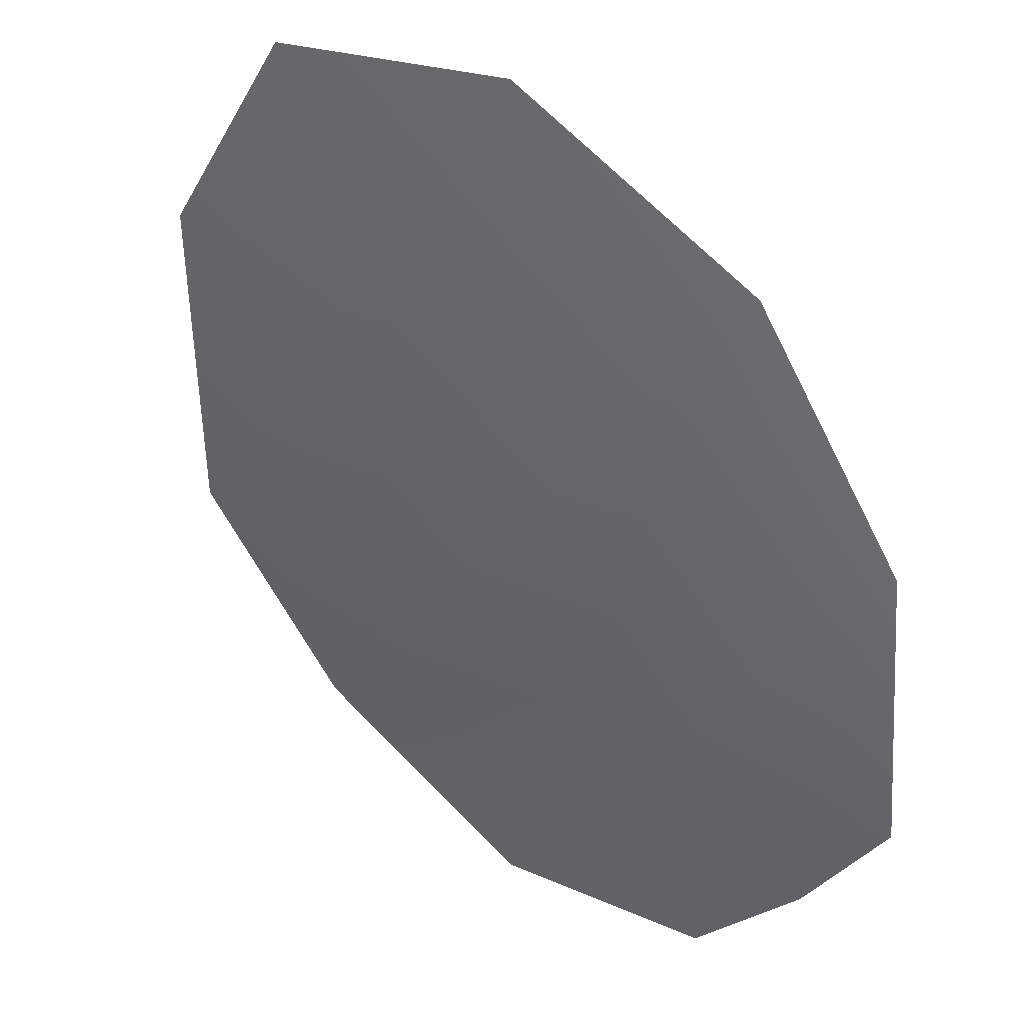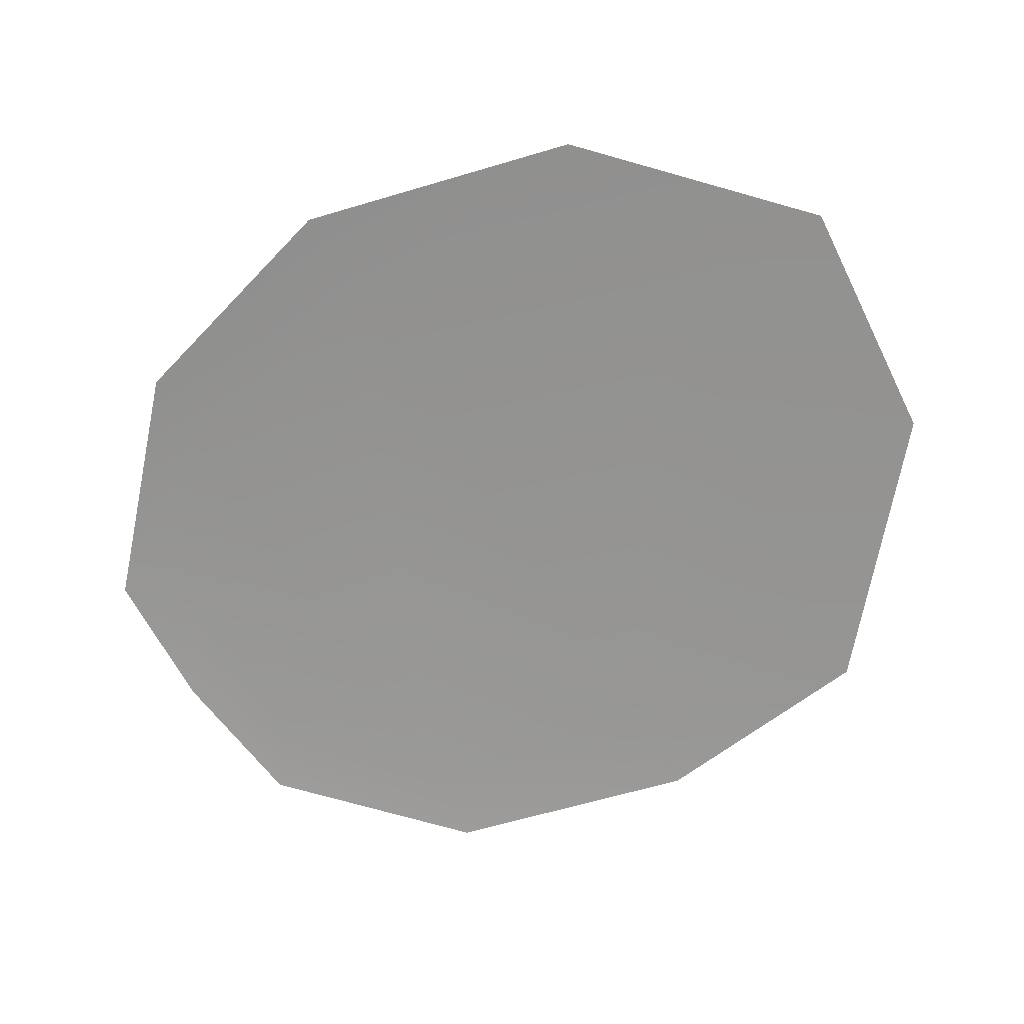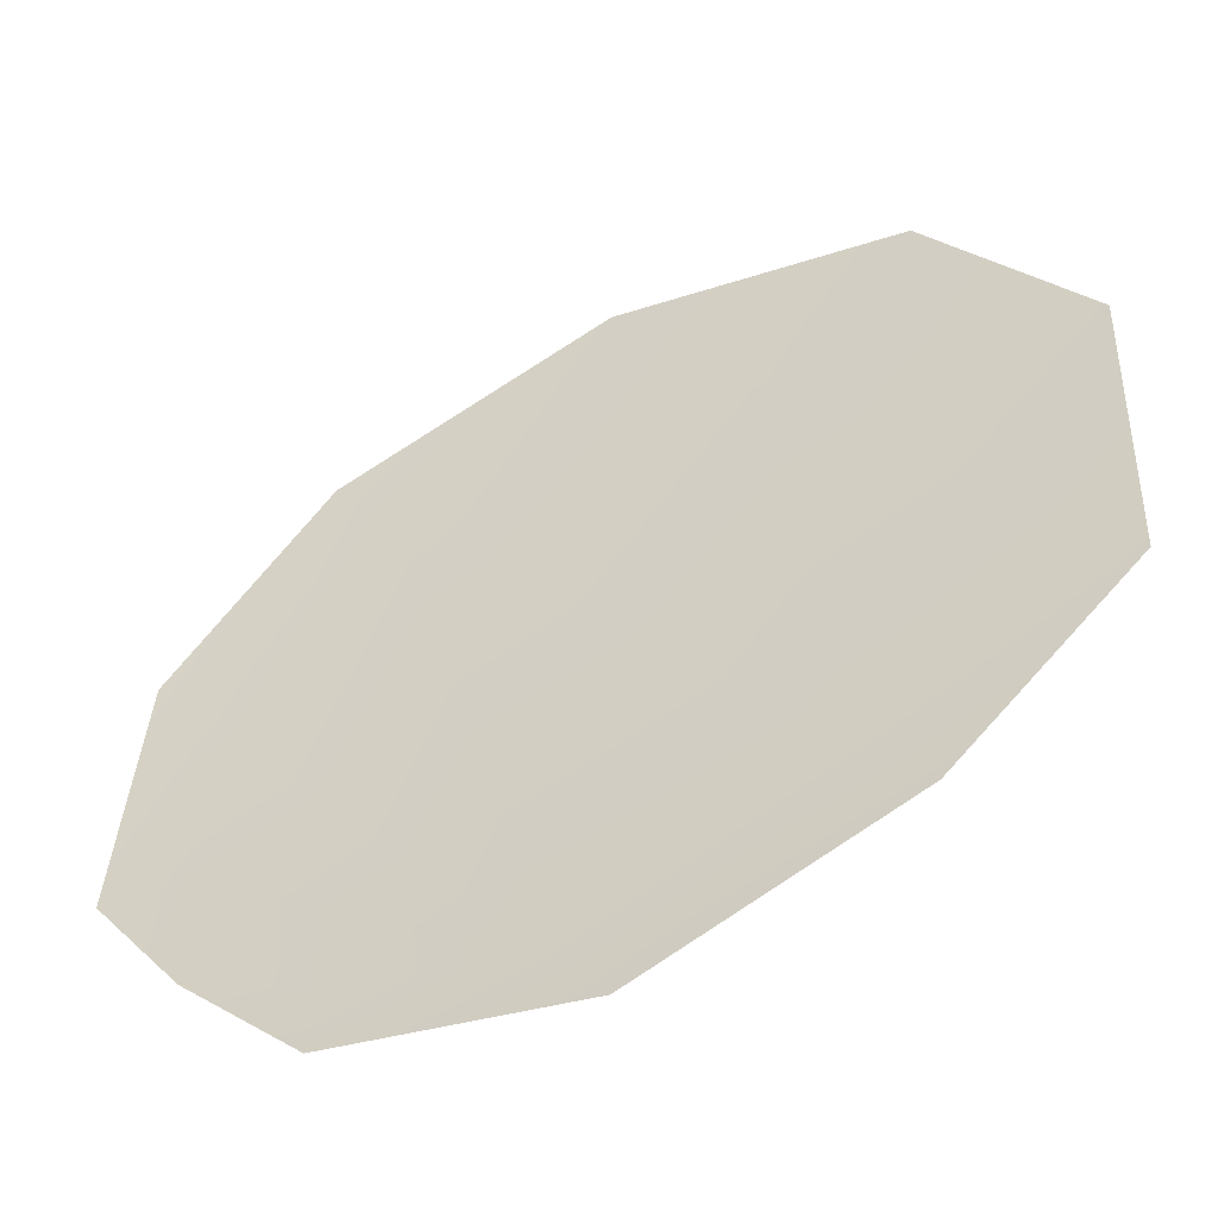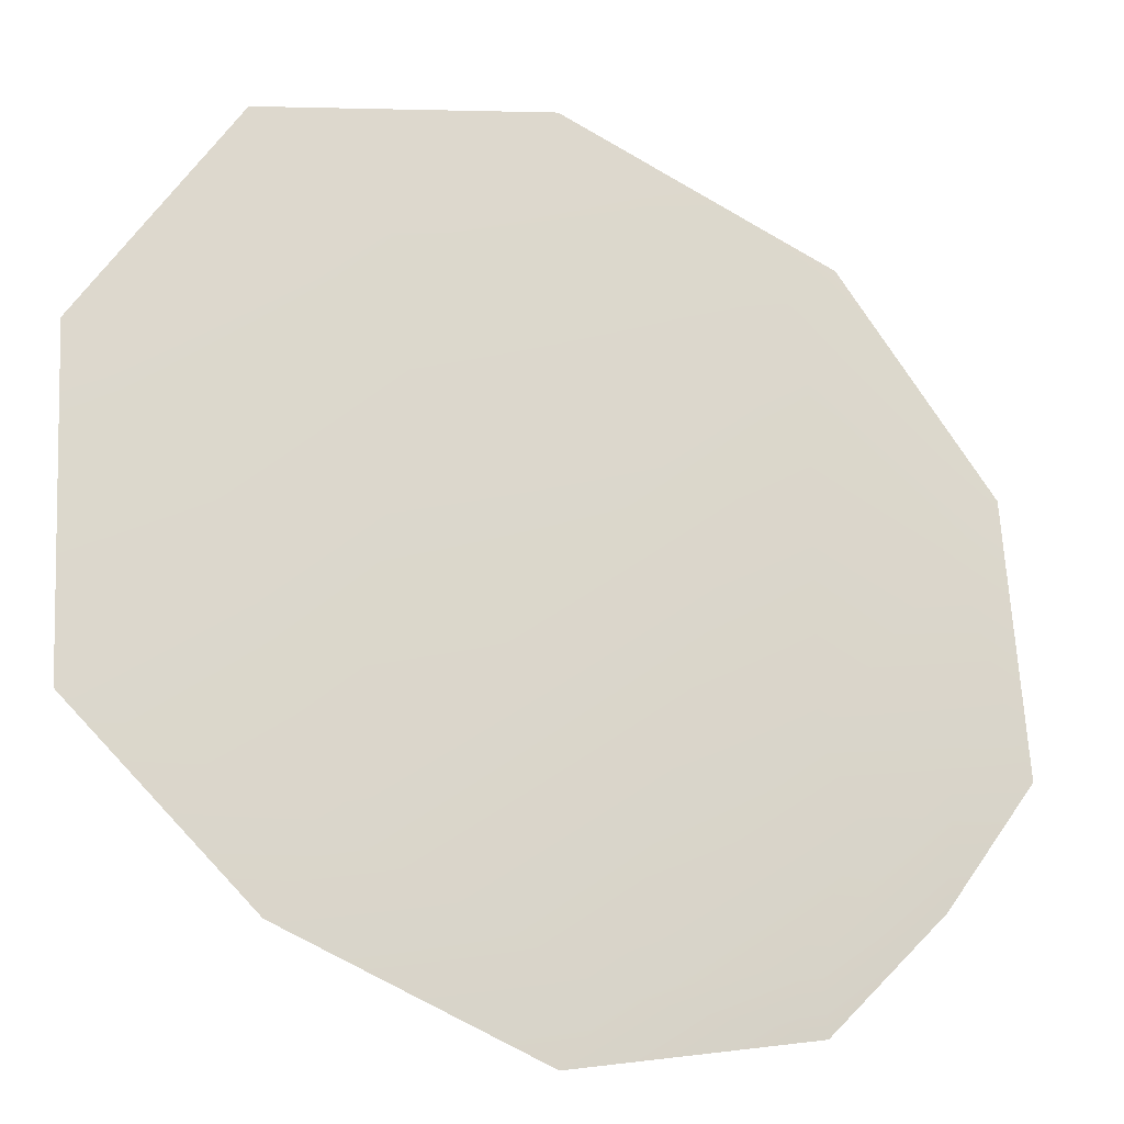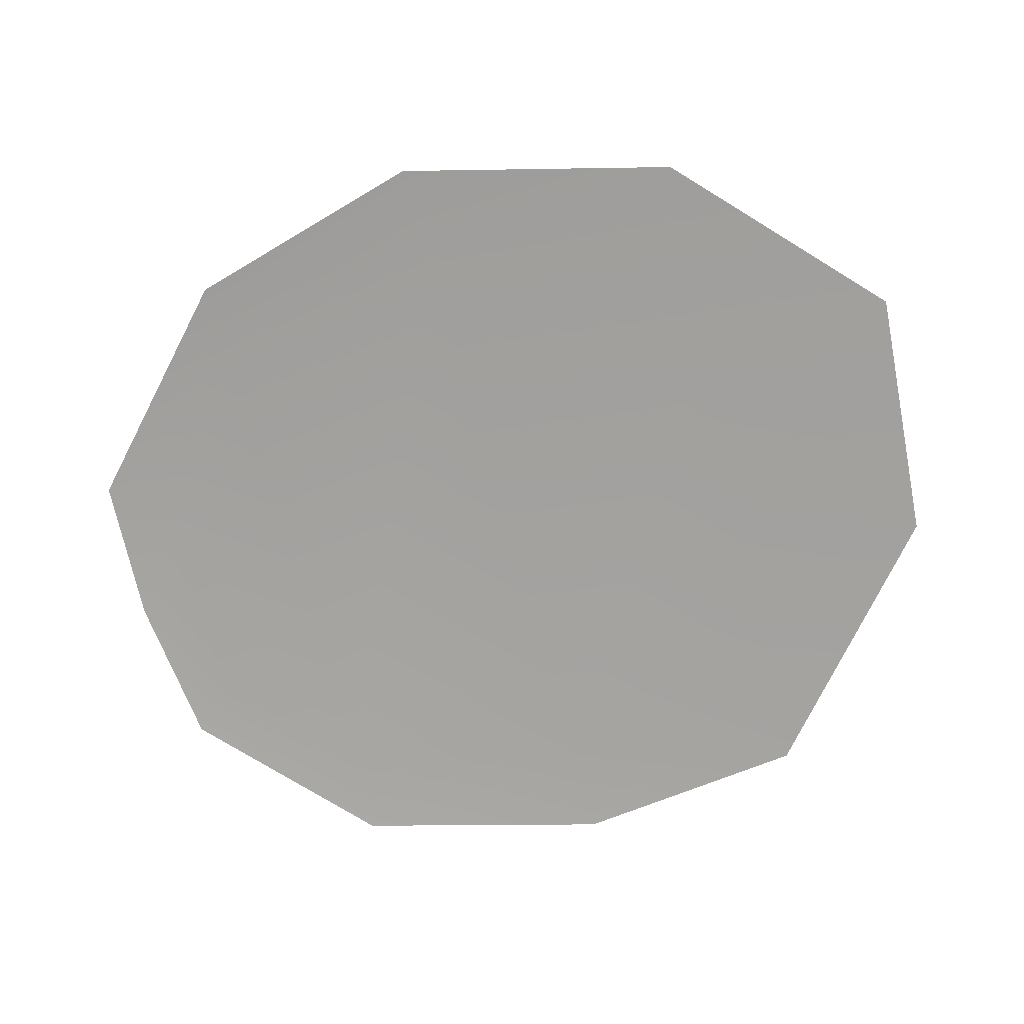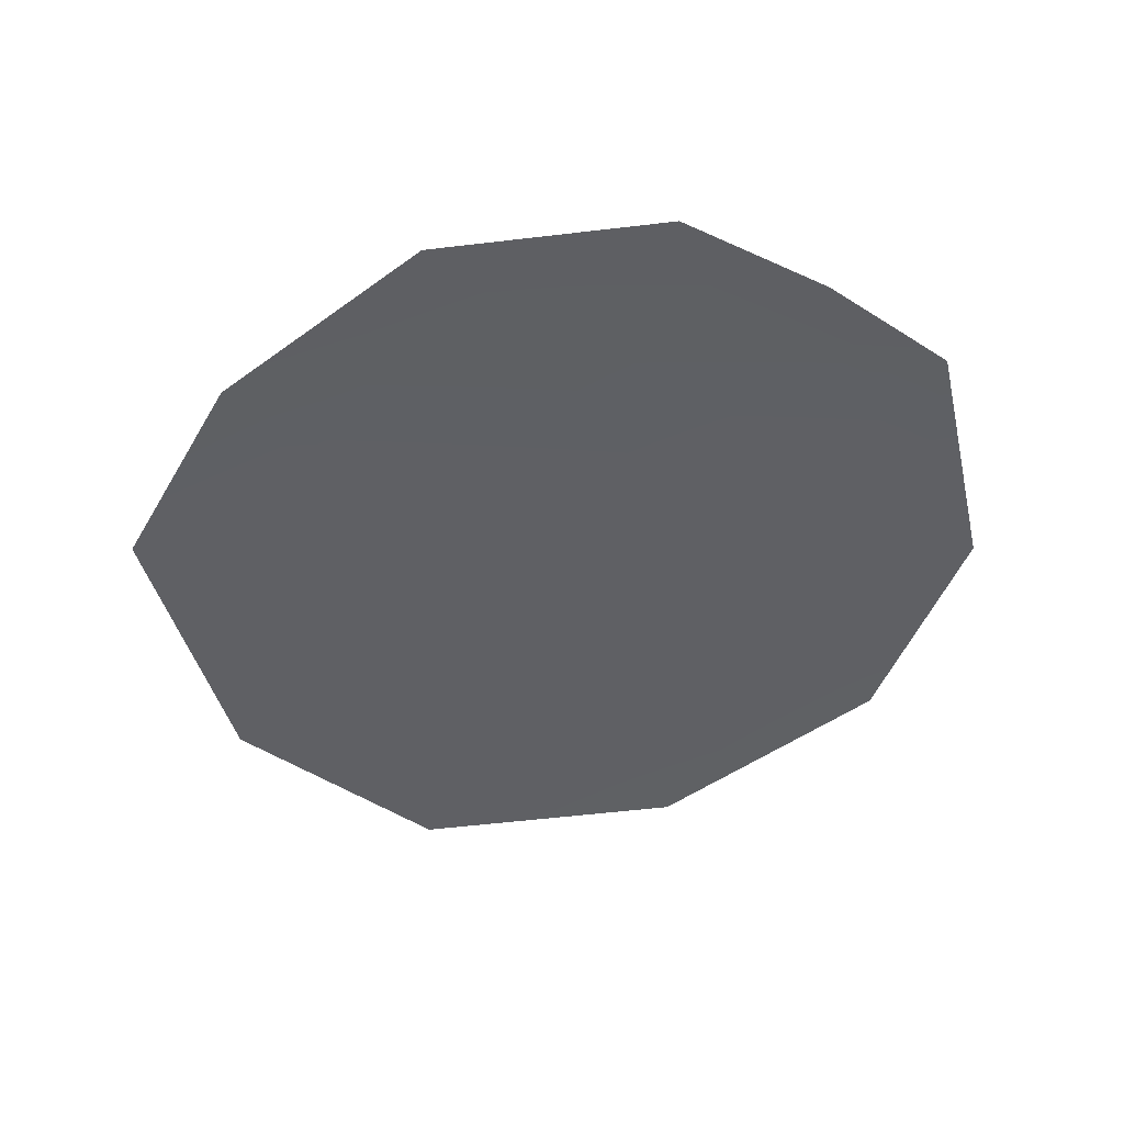
<metadata>
{"format":"obj","ext":"obj","renderer":"f3d","projection":"perspective","resolution":1024,"background":"white","views":[{"elev":32.6,"azim":40.5,"up":"+Y"},{"elev":-67.0,"azim":172.4,"up":"+Z"},{"elev":-52.9,"azim":-156.4,"up":"+Y"},{"elev":-19.7,"azim":-17.8,"up":"+Y"},{"elev":-72.3,"azim":156.8,"up":"+Z"},{"elev":-44.1,"azim":17.1,"up":"+Z"}]}
</metadata>
<code>
o polygon320
v 2407 -4376 -2101
v 2567 -4154 -2099
v 2425 -4154 -2092
v 2443 -3792 -2092
v 1861 -4540 -2092
v 2141 -3442 -2092
v 1435 -4324 -2092
v 1548 -3393 -2092
v 1236 -3828 -2092
v 985.6 -3562 -2100
v 1010 -4142 -2099
v 2532 -3678 -2099
v 2256 -3299 -2099
v 1771 -3083 -2099
v 1257 -3158 -2100
v 1774 -4652 -2099
v 2199 -4584 -2099
v 2188 -4465 -2092
v 1328 -4458 -2099
f 3 2 1
f 4 2 3
f 5 4 3
f 6 4 5
f 7 6 5
f 8 6 7
f 9 8 7
f 10 8 9
f 11 10 9
f 6 13 12
f 14 13 6
f 8 14 6
f 15 14 8
f 10 15 8
f 5 16 7
f 17 16 5
f 18 17 5
f 1 17 18
f 3 1 18
f 7 11 9
f 19 11 7
f 16 19 7
f 4 12 2
f 6 12 4
f 5 3 18

</code>
